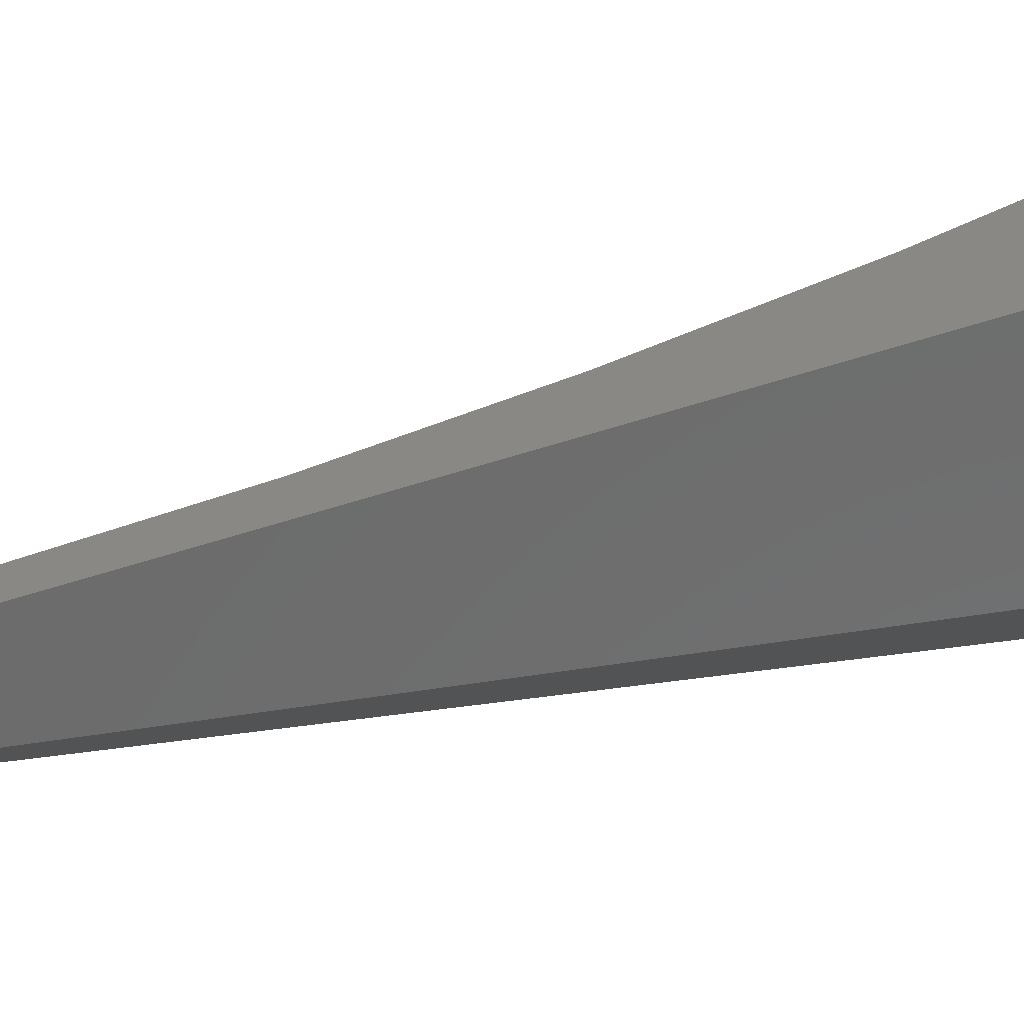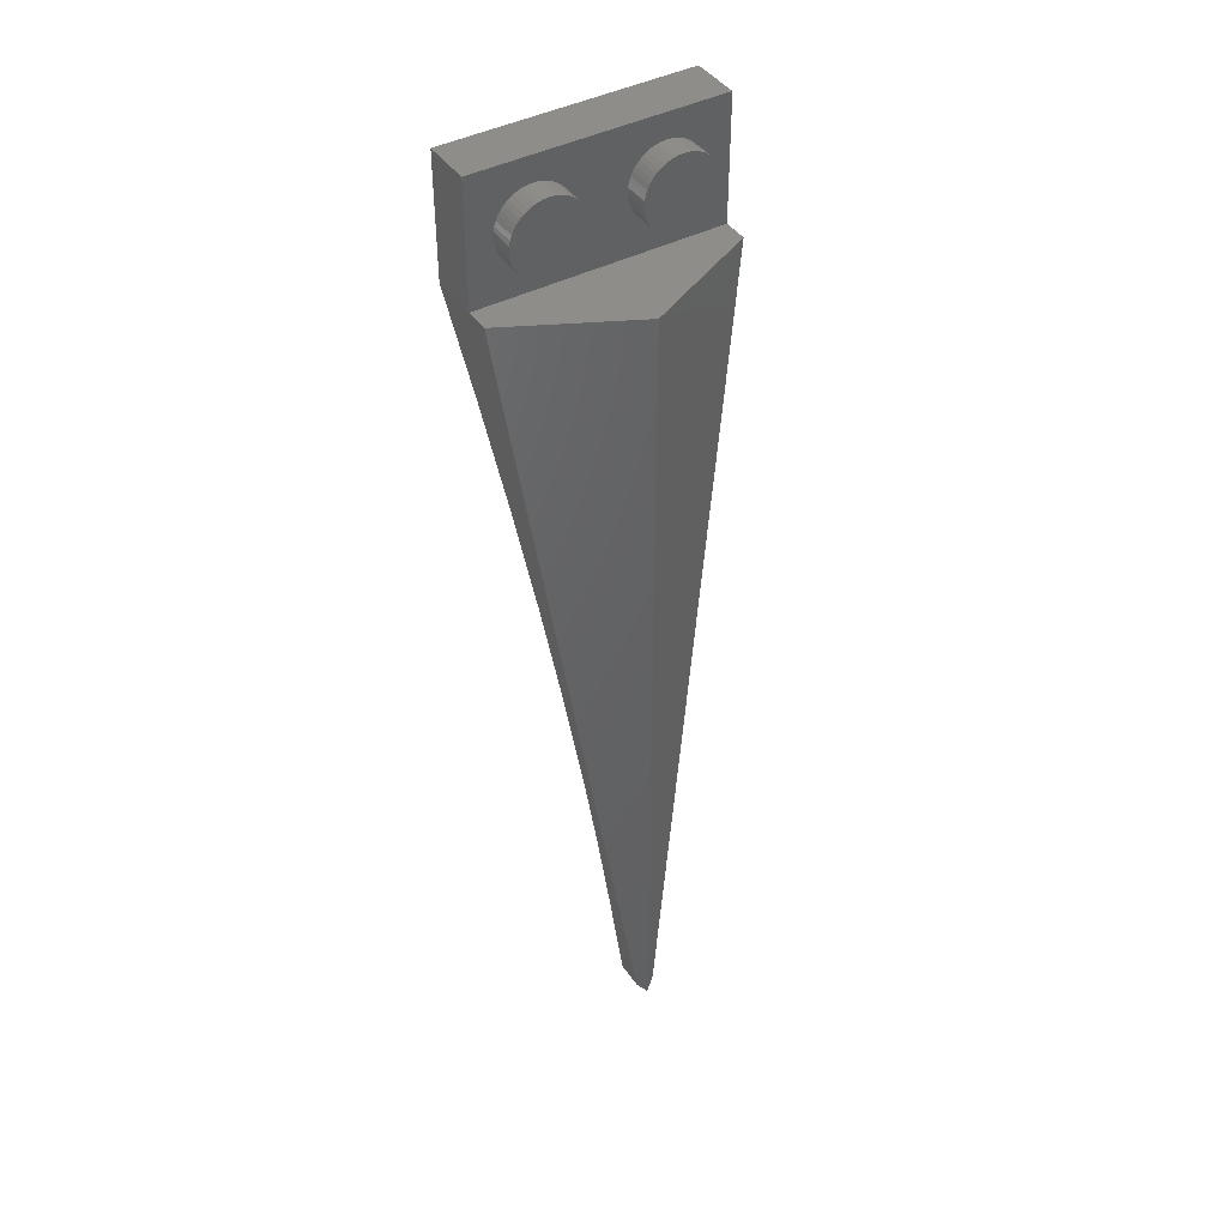
<metadata>
{"format":"stl","ext":"stl","renderer":"f3d","projection":"perspective","resolution":1024,"background":"white","views":[{"elev":-33.1,"azim":-75.4,"up":"+Y"},{"elev":42.7,"azim":-31.8,"up":"+Z"}]}
</metadata>
<code>
# stl→obj: 422 verts, 677 faces
v 0.4348 -3.334 -47.15
v -0.1488 -3.335 -47.19
v 0.444 -3.84 -47.15
v 0.9812 -3.328 -46.94
v 1.6 -3.4 -52
v -0.4388 -3.592 -43.25
v 0 -3.811 -43.2
v -0.444 -3.84 -43.25
v 0.4388 -3.592 -43.25
v 0.444 -3.84 -43.25
v -1.114 -3.254 -43.54
v 1.114 -3.254 -43.54
v -0.444 -3.84 -47.15
v 0.64 -3.4 -59.2
v -1.6 -3.4 -52
v -0.7196 -3.332 -47.07
v -1.229 -3.323 -46.78
v 4.267 -3.467 -32
v 0 -5.6 -32
v 2.507 -4.347 -45.2
v -1.114 -3.199 -43.54
v -1.248 -3.84 -43.64
v 1.114 -3.199 -43.54
v 1.884 -2.829 -37.76
v 1.228 -3.202 -43.62
v -1.496 -3.214 -43.87
v -3.187 -3.001 -40.09
v 3.187 -3.001 -40.09
v 2.652 -2.485 -32
v 1.632 -3.222 -44.04
v 1.248 -3.84 -43.64
v -1.632 -3.31 -46.36
v -1.248 -3.84 -46.76
v 1.8 -3.84 -44.33
v 1.248 -3.84 -46.76
v -1.8 -3.84 -46.07
v 1.8 -3.84 -46.07
v 1.444 -3.318 -46.58
v -1.782 -3.233 -44.29
v -1.8 -3.84 -44.33
v -2 -3.27 -45.2
v 1.782 -3.302 -46.11
v 2 -3.27 -45.2
v 2.507 -3.27 -45.2
v 1.897 -3.244 -44.57
v 2 -3.84 -45.2
v -1.897 -3.293 -45.83
v -2 -3.84 -45.2
v -1.884 -2.829 -37.76
v -2.652 -2.485 -32
v -2.507 -3.27 -45.2
v -2.507 -4.347 -45.2
v -4.267 -3.467 -32
v 2.652 -2.272 -32
v 4.267 -2.272 -32
v -2.652 -2.272 -32
v -4.267 -2.272 -32
v 0 -5.6 -60
v -0.64 -5.28 -59.2
v -0.64 -3.4 -59.2
v 0 -3.4 -60
v 0.64 -5.28 -59.2
v 0 -3.811 -32
v 6.4 3.2 -4
v 6.4 1.6 -4
v -6.4 1.6 -4
v -6.4 3.2 -4
v -8 0 -4
v -8 -1.6 -4
v 8 -1.6 -4
v 8 0 -4
v 0 -5.6 -4
v -5.21 -1.327 -24.92
v 4.436 -0.24 -18.62
v 5.319 1.156 -12
v 6.148 -0.0988 -17.89
v -4.436 -0.24 -18.62
v -6.148 -0.0988 -17.89
v -5.319 1.156 -12
v 3.547 -1.383 -25.29
v 6.024 1.6 -6.711
v 5.21 -1.327 -24.92
v -5.616 1.6 -9.774
v -5.616 1.686 -9.774
v -6.028 1.806 -9.282
v -6.195 1.6 -8.97
v -6.304 1.6 -7.329
v -6.024 1.6 -6.711
v 5.616 1.686 -9.774
v 5.616 1.6 -9.774
v 6.028 1.806 -9.282
v 6.024 2.463 -6.711
v 6.304 1.6 -7.329
v -3.547 -1.383 -25.29
v -6.024 2.463 -6.711
v -6.03 2.461 -6.72
v 8 3.2 -4
v 6.372 2.22 -7.64
v -6.306 2.3 -7.335
v -8 3.2 -4
v 6.172 1.6 -5.6
v -6.172 -0.7248 -5.6
v -6.172 1.6 -5.6
v 6.195 1.6 -8.97
v -6.306 1.96 -8.666
v -6.4 1.6 -8
v 6.4 1.6 -8
v 6.306 1.96 -8.666
v -7.078 1.411 -10.91
v 7.078 1.411 -10.91
v -6.4 2.129 -8
v 6.4 2.128 -8
v 6.386 1.6 -4
v 0 1.6 -4
v 6.386 3.2 -4
v -6.386 1.6 -4
v 0 -3.811 -5.6
v 6.172 -0.7248 -5.6
v -6.386 3.2 -4
v 0 3.2 0
v 1.586 3.2 0.2088
v 1.6 3.2 0
v 1.545 3.2 0.4141
v 1.478 3.2 0.6123
v 1.386 3.2 0.8
v 1.269 3.2 0.9741
v 1.131 3.2 1.131
v 0.9741 3.2 1.269
v 0.8 3.2 1.386
v 0.6123 3.2 1.478
v 0.4141 3.2 1.545
v 0.2088 3.2 1.586
v 0 3.2 1.6
v -0.2088 3.2 1.586
v -0.4141 3.2 1.545
v -0.6123 3.2 1.478
v -0.8 3.2 1.386
v -0.9741 3.2 1.269
v -1.131 3.2 1.131
v -1.269 3.2 0.9741
v -1.386 3.2 0.8
v -1.478 3.2 0.6123
v -1.545 3.2 0.4141
v -1.586 3.2 0.2088
v -1.6 3.2 0
v -1.586 3.2 -0.2088
v -1.545 3.2 -0.4141
v -1.478 3.2 -0.6123
v -1.386 3.2 -0.8
v -1.269 3.2 -0.9741
v -1.131 3.2 -1.131
v -0.9741 3.2 -1.269
v -0.8 3.2 -1.386
v -0.6123 3.2 -1.478
v -0.4141 3.2 -1.545
v -0.2088 3.2 -1.586
v 0 3.2 -1.6
v 0.2088 3.2 -1.586
v 0.4141 3.2 -1.545
v 0.6123 3.2 -1.478
v 0.8 3.2 -1.386
v 0.9741 3.2 -1.269
v 1.131 3.2 -1.131
v 1.269 3.2 -0.9741
v 1.386 3.2 -0.8
v 1.478 3.2 -0.6123
v 1.545 3.2 -0.4141
v 1.586 3.2 -0.2088
v 1.6 1.6 0
v 1.586 1.6 0.2088
v 1.545 1.6 0.4141
v 1.478 1.6 0.6123
v 1.386 1.6 0.8
v 1.269 1.6 0.9741
v 1.131 1.6 1.131
v 0.9741 1.6 1.269
v 0.8 1.6 1.386
v 0.6123 1.6 1.478
v 0.4141 1.6 1.545
v 0.2088 1.6 1.586
v 0 1.6 1.6
v -0.2088 1.6 1.586
v -0.4141 1.6 1.545
v -0.6123 1.6 1.478
v -0.8 1.6 1.386
v -0.9741 1.6 1.269
v -1.131 1.6 1.131
v -1.269 1.6 0.9741
v -1.386 1.6 0.8
v -1.478 1.6 0.6123
v -1.545 1.6 0.4141
v -1.586 1.6 0.2088
v -1.6 1.6 0
v -1.586 1.6 -0.2088
v -1.545 1.6 -0.4141
v -1.478 1.6 -0.6123
v -1.386 1.6 -0.8
v -1.269 1.6 -0.9741
v -1.131 1.6 -1.131
v -0.9741 1.6 -1.269
v -0.8 1.6 -1.386
v -0.6123 1.6 -1.478
v -0.4141 1.6 -1.545
v -0.2088 1.6 -1.586
v 0 1.6 -1.6
v 0.2088 1.6 -1.586
v 0.4141 1.6 -1.545
v 0.6123 1.6 -1.478
v 0.8 1.6 -1.386
v 0.9741 1.6 -1.269
v 1.131 1.6 -1.131
v 1.269 1.6 -0.9741
v 1.386 1.6 -0.8
v 1.478 1.6 -0.6123
v 1.545 1.6 -0.4141
v 1.586 1.6 -0.2088
v -6.4 1.6 2.4
v 6.4 1.6 2.4
v 6.4 1.6 -2.4
v -6.4 1.6 -2.4
v -6.4 3.2 2.4
v 6.4 3.2 2.4
v -6.4 3.2 -2.4
v 6.4 3.2 -2.4
v 8 3.2 4
v -8 3.2 4
v 8 0 4
v -8 0 4
v -4.313 0 2.379
v -4 -1.6 2.4
v -4 0 2.4
v -4.313 -1.6 2.379
v -4.621 0 2.318
v -4.621 -1.6 2.318
v -4.918 0 2.217
v -4.918 -1.6 2.217
v -5.2 0 2.078
v -5.2 -1.6 2.078
v -5.461 0 1.904
v -5.461 -1.6 1.904
v -5.697 0 1.697
v -5.697 -1.6 1.697
v -5.904 0 1.461
v -5.904 -1.6 1.461
v -6.078 0 1.2
v -6.078 -1.6 1.2
v -6.217 0 0.9185
v -6.217 -1.6 0.9185
v -6.318 0 0.6211
v -6.318 -1.6 0.6211
v -6.379 0 0.3132
v -6.379 -1.6 0.3132
v -6.4 0 0
v -6.4 -1.6 0
v -6.379 0 -0.3132
v -6.379 -1.6 -0.3132
v -6.318 0 -0.6211
v -6.318 -1.6 -0.6211
v -6.217 0 -0.9185
v -6.217 -1.6 -0.9185
v -6.078 0 -1.2
v -6.078 -1.6 -1.2
v -5.904 0 -1.461
v -5.904 -1.6 -1.461
v -5.697 0 -1.697
v -5.697 -1.6 -1.697
v -5.461 0 -1.904
v -5.461 -1.6 -1.904
v -5.2 0 -2.078
v -5.2 -1.6 -2.078
v -4.918 0 -2.217
v -4.918 -1.6 -2.217
v -4.621 0 -2.318
v -4.621 -1.6 -2.318
v -4.313 0 -2.379
v -4.313 -1.6 -2.379
v -4 0 -2.4
v -4 -1.6 -2.4
v -3.687 0 -2.379
v -3.687 -1.6 -2.379
v -3.379 0 -2.318
v -3.379 -1.6 -2.318
v -3.082 0 -2.217
v -3.082 -1.6 -2.217
v -2.8 0 -2.078
v -2.8 -1.6 -2.078
v -2.539 0 -1.904
v -2.539 -1.6 -1.904
v -2.303 0 -1.697
v -2.303 -1.6 -1.697
v -2.096 0 -1.461
v -2.096 -1.6 -1.461
v -1.922 0 -1.2
v -1.922 -1.6 -1.2
v -1.783 0 -0.9185
v -1.783 -1.6 -0.9185
v -1.682 0 -0.6211
v -1.682 -1.6 -0.6211
v -1.621 0 -0.3132
v -1.621 -1.6 -0.3132
v -1.6 0 0
v -1.6 -1.6 0
v -1.621 0 0.3132
v -1.621 -1.6 0.3132
v -1.682 0 0.6211
v -1.682 -1.6 0.6211
v -1.783 0 0.9185
v -1.783 -1.6 0.9185
v -1.922 0 1.2
v -1.922 -1.6 1.2
v -2.096 0 1.461
v -2.096 -1.6 1.461
v -2.303 0 1.697
v -2.303 -1.6 1.697
v -2.539 0 1.904
v -2.539 -1.6 1.904
v -2.8 0 2.078
v -2.8 -1.6 2.078
v -3.082 0 2.217
v -3.082 -1.6 2.217
v -3.379 0 2.318
v -3.379 -1.6 2.318
v -3.687 0 2.379
v -3.687 -1.6 2.379
v -4 -1.6 0
v 3.687 0 2.379
v 4 -1.6 2.4
v 4 0 2.4
v 3.687 -1.6 2.379
v 3.379 0 2.318
v 3.379 -1.6 2.318
v 3.082 0 2.217
v 3.082 -1.6 2.217
v 2.8 0 2.078
v 2.8 -1.6 2.078
v 2.539 0 1.904
v 2.539 -1.6 1.904
v 2.303 0 1.697
v 2.303 -1.6 1.697
v 2.096 0 1.461
v 2.096 -1.6 1.461
v 1.922 0 1.2
v 1.922 -1.6 1.2
v 1.783 0 0.9185
v 1.783 -1.6 0.9185
v 1.682 0 0.6211
v 1.682 -1.6 0.6211
v 1.621 0 0.3132
v 1.621 -1.6 0.3132
v 1.6 0 0
v 1.6 -1.6 0
v 1.621 0 -0.3132
v 1.621 -1.6 -0.3132
v 1.682 0 -0.6211
v 1.682 -1.6 -0.6211
v 1.783 0 -0.9185
v 1.783 -1.6 -0.9185
v 1.922 0 -1.2
v 1.922 -1.6 -1.2
v 2.096 0 -1.461
v 2.096 -1.6 -1.461
v 2.303 0 -1.697
v 2.303 -1.6 -1.697
v 2.539 0 -1.904
v 2.539 -1.6 -1.904
v 2.8 0 -2.078
v 2.8 -1.6 -2.078
v 3.082 0 -2.217
v 3.082 -1.6 -2.217
v 3.379 0 -2.318
v 3.379 -1.6 -2.318
v 3.687 0 -2.379
v 3.687 -1.6 -2.379
v 4 0 -2.4
v 4 -1.6 -2.4
v 4.313 0 -2.379
v 4.313 -1.6 -2.379
v 4.621 0 -2.318
v 4.621 -1.6 -2.318
v 4.918 0 -2.217
v 4.918 -1.6 -2.217
v 5.2 0 -2.078
v 5.2 -1.6 -2.078
v 5.461 0 -1.904
v 5.461 -1.6 -1.904
v 5.697 0 -1.697
v 5.697 -1.6 -1.697
v 5.904 0 -1.461
v 5.904 -1.6 -1.461
v 6.078 0 -1.2
v 6.078 -1.6 -1.2
v 6.217 0 -0.9185
v 6.217 -1.6 -0.9185
v 6.318 0 -0.6211
v 6.318 -1.6 -0.6211
v 6.379 0 -0.3132
v 6.379 -1.6 -0.3132
v 6.4 0 0
v 6.4 -1.6 0
v 6.379 0 0.3132
v 6.379 -1.6 0.3132
v 6.318 0 0.6211
v 6.318 -1.6 0.6211
v 6.217 0 0.9185
v 6.217 -1.6 0.9185
v 6.078 0 1.2
v 6.078 -1.6 1.2
v 5.904 0 1.461
v 5.904 -1.6 1.461
v 5.697 0 1.697
v 5.697 -1.6 1.697
v 5.461 0 1.904
v 5.461 -1.6 1.904
v 5.2 0 2.078
v 5.2 -1.6 2.078
v 4.918 0 2.217
v 4.918 -1.6 2.217
v 4.621 0 2.318
v 4.621 -1.6 2.318
v 4.313 0 2.379
v 4.313 -1.6 2.379
v 4 -1.6 0
f 1 2 3
f 1 3 4
f 1 5 2
f 6 7 8
f 9 10 7
f 6 8 11
f 9 12 10
f 8 7 10
f 3 2 13
f 14 15 5
f 16 13 2
f 16 17 13
f 18 19 20
f 4 5 1
f 21 11 22
f 23 12 24
f 23 25 12
f 21 22 26
f 21 26 27
f 23 28 25
f 12 9 29
f 12 25 10
f 12 29 24
f 25 30 31
f 25 28 30
f 17 16 15
f 17 32 33
f 31 10 25
f 22 11 8
f 31 30 34
f 33 13 17
f 35 4 3
f 33 32 36
f 35 37 38
f 38 4 35
f 38 5 4
f 26 39 27
f 32 17 15
f 39 26 40
f 39 40 41
f 42 38 37
f 42 37 43
f 42 44 38
f 40 26 22
f 34 45 46
f 36 47 48
f 49 21 27
f 49 11 21
f 49 50 11
f 24 28 23
f 45 34 30
f 47 32 51
f 47 36 32
f 43 45 44
f 41 47 51
f 43 46 45
f 41 48 47
f 41 51 39
f 43 44 42
f 48 41 40
f 46 43 37
f 52 19 53
f 20 5 44
f 44 5 38
f 51 15 52
f 51 32 15
f 51 52 27
f 54 55 24
f 56 49 57
f 54 24 29
f 50 6 11
f 50 49 56
f 27 57 49
f 27 39 51
f 28 24 55
f 28 20 44
f 58 59 60
f 60 61 58
f 3 13 33
f 33 35 3
f 59 58 19
f 19 52 59
f 62 58 61
f 61 14 62
f 62 14 5
f 5 20 62
f 62 20 19
f 19 58 62
f 59 52 15
f 15 60 59
f 53 57 27
f 27 52 53
f 31 22 8
f 8 10 31
f 35 33 36
f 36 37 35
f 15 14 61
f 61 60 15
f 15 16 2
f 2 5 15
f 34 40 22
f 22 31 34
f 37 36 48
f 48 46 37
f 45 30 28
f 28 44 45
f 46 48 40
f 40 34 46
f 50 63 7
f 7 6 50
f 29 9 7
f 7 63 29
f 28 55 18
f 18 20 28
f 64 65 66
f 66 67 64
f 68 69 70
f 70 71 68
f 69 72 70
f 57 53 73
f 74 75 76
f 77 78 79
f 74 80 81
f 82 18 55
f 73 53 78
f 83 79 84
f 83 85 86
f 83 87 88
f 89 75 90
f 89 90 91
f 84 85 83
f 81 92 93
f 88 94 77
f 95 88 96
f 92 97 98
f 96 99 100
f 76 18 82
f 101 102 103
f 104 91 90
f 86 105 106
f 104 107 108
f 93 90 81
f 93 98 107
f 108 91 104
f 105 85 109
f 105 86 85
f 108 110 91
f 99 111 100
f 98 93 92
f 98 97 112
f 113 101 114
f 115 97 92
f 112 108 107
f 112 107 98
f 112 97 108
f 111 105 100
f 111 106 105
f 109 79 78
f 110 76 75
f 70 110 97
f 100 105 109
f 97 110 108
f 100 109 69
f 54 29 80
f 94 50 56
f 19 72 69
f 69 53 19
f 114 101 103
f 103 116 114
f 63 117 118
f 118 29 63
f 57 73 94
f 94 56 57
f 18 76 110
f 110 70 18
f 53 69 109
f 109 78 53
f 77 79 83
f 83 88 77
f 74 76 82
f 82 80 74
f 73 78 77
f 77 94 73
f 90 75 74
f 74 81 90
f 90 93 107
f 107 104 90
f 84 79 109
f 109 85 84
f 88 102 50
f 50 94 88
f 95 96 100
f 100 119 95
f 95 103 102
f 102 88 95
f 102 117 63
f 63 50 102
f 118 117 102
f 102 101 118
f 118 101 92
f 92 81 118
f 87 83 86
f 86 106 87
f 87 99 96
f 96 88 87
f 87 106 111
f 111 99 87
f 115 92 101
f 101 113 115
f 119 116 103
f 103 95 119
f 110 75 89
f 89 91 110
f 70 72 19
f 19 18 70
f 29 118 81
f 81 80 29
f 80 82 55
f 55 54 80
f 120 121 122
f 120 123 121
f 120 124 123
f 120 125 124
f 120 126 125
f 120 127 126
f 120 128 127
f 120 129 128
f 120 130 129
f 120 131 130
f 120 132 131
f 120 133 132
f 120 134 133
f 120 135 134
f 120 136 135
f 120 137 136
f 120 138 137
f 120 139 138
f 120 140 139
f 120 141 140
f 120 142 141
f 120 143 142
f 120 144 143
f 120 145 144
f 120 146 145
f 120 147 146
f 120 148 147
f 120 149 148
f 120 150 149
f 120 151 150
f 120 152 151
f 120 153 152
f 120 154 153
f 120 155 154
f 120 156 155
f 120 157 156
f 120 158 157
f 120 159 158
f 120 160 159
f 120 161 160
f 120 162 161
f 120 163 162
f 120 164 163
f 120 165 164
f 120 166 165
f 120 167 166
f 120 168 167
f 120 122 168
f 121 169 122
f 169 121 170
f 123 170 121
f 170 123 171
f 124 171 123
f 171 124 172
f 125 172 124
f 172 125 173
f 126 173 125
f 173 126 174
f 127 174 126
f 174 127 175
f 128 175 127
f 175 128 176
f 129 176 128
f 176 129 177
f 130 177 129
f 177 130 178
f 131 178 130
f 178 131 179
f 132 179 131
f 179 132 180
f 133 180 132
f 180 133 181
f 134 181 133
f 181 134 182
f 135 182 134
f 182 135 183
f 136 183 135
f 183 136 184
f 137 184 136
f 184 137 185
f 138 185 137
f 185 138 186
f 139 186 138
f 186 139 187
f 140 187 139
f 187 140 188
f 141 188 140
f 188 141 189
f 142 189 141
f 189 142 190
f 143 190 142
f 190 143 191
f 144 191 143
f 191 144 192
f 145 192 144
f 192 145 193
f 146 193 145
f 193 146 194
f 147 194 146
f 194 147 195
f 148 195 147
f 195 148 196
f 149 196 148
f 196 149 197
f 150 197 149
f 197 150 198
f 151 198 150
f 198 151 199
f 152 199 151
f 199 152 200
f 153 200 152
f 200 153 201
f 154 201 153
f 201 154 202
f 155 202 154
f 202 155 203
f 156 203 155
f 203 156 204
f 157 204 156
f 204 157 205
f 158 205 157
f 205 158 206
f 159 206 158
f 206 159 207
f 160 207 159
f 207 160 208
f 161 208 160
f 208 161 209
f 162 209 161
f 209 162 210
f 163 210 162
f 210 163 211
f 164 211 163
f 211 164 212
f 165 212 164
f 212 165 213
f 166 213 165
f 213 166 214
f 167 214 166
f 214 167 215
f 168 215 167
f 215 168 216
f 122 216 168
f 216 122 169
f 217 218 219
f 219 220 217
f 217 221 222
f 222 218 217
f 220 223 221
f 221 217 220
f 219 224 223
f 223 220 219
f 218 222 224
f 224 219 218
f 225 222 221
f 221 226 225
f 226 221 223
f 223 100 226
f 100 223 224
f 224 97 100
f 97 224 222
f 222 225 97
f 227 68 71
f 68 227 228
f 227 226 228
f 226 227 225
f 228 100 68
f 100 228 226
f 71 225 227
f 225 71 97
f 229 230 231
f 230 229 232
f 233 232 229
f 232 233 234
f 235 234 233
f 234 235 236
f 237 236 235
f 236 237 238
f 239 238 237
f 238 239 240
f 241 240 239
f 240 241 242
f 243 242 241
f 242 243 244
f 245 244 243
f 244 245 246
f 247 246 245
f 246 247 248
f 249 248 247
f 248 249 250
f 251 250 249
f 250 251 252
f 253 252 251
f 252 253 254
f 255 254 253
f 254 255 256
f 257 256 255
f 256 257 258
f 259 258 257
f 258 259 260
f 261 260 259
f 260 261 262
f 263 262 261
f 262 263 264
f 265 264 263
f 264 265 266
f 267 266 265
f 266 267 268
f 269 268 267
f 268 269 270
f 271 270 269
f 270 271 272
f 273 272 271
f 272 273 274
f 275 274 273
f 274 275 276
f 277 276 275
f 276 277 278
f 279 278 277
f 278 279 280
f 281 280 279
f 280 281 282
f 283 282 281
f 282 283 284
f 285 284 283
f 284 285 286
f 287 286 285
f 286 287 288
f 289 288 287
f 288 289 290
f 291 290 289
f 290 291 292
f 293 292 291
f 292 293 294
f 295 294 293
f 294 295 296
f 297 296 295
f 296 297 298
f 299 298 297
f 298 299 300
f 301 300 299
f 300 301 302
f 303 302 301
f 302 303 304
f 305 304 303
f 304 305 306
f 307 306 305
f 306 307 308
f 309 308 307
f 308 309 310
f 311 310 309
f 310 311 312
f 313 312 311
f 312 313 314
f 315 314 313
f 314 315 316
f 317 316 315
f 316 317 318
f 319 318 317
f 318 319 320
f 321 320 319
f 320 321 322
f 323 322 321
f 322 323 324
f 231 324 323
f 324 231 230
f 325 230 232
f 325 232 234
f 325 234 236
f 325 236 238
f 325 238 240
f 325 240 242
f 325 242 244
f 325 244 246
f 325 246 248
f 325 248 250
f 325 250 252
f 325 252 254
f 325 254 256
f 325 256 258
f 325 258 260
f 325 260 262
f 325 262 264
f 325 264 266
f 325 266 268
f 325 268 270
f 325 270 272
f 325 272 274
f 325 274 276
f 325 276 278
f 325 278 280
f 325 280 282
f 325 282 284
f 325 284 286
f 325 286 288
f 325 288 290
f 325 290 292
f 325 292 294
f 325 294 296
f 325 296 298
f 325 298 300
f 325 300 302
f 325 302 304
f 325 304 306
f 325 306 308
f 325 308 310
f 325 310 312
f 325 312 314
f 325 314 316
f 325 316 318
f 325 318 320
f 325 320 322
f 325 322 324
f 325 324 230
f 326 327 328
f 327 326 329
f 330 329 326
f 329 330 331
f 332 331 330
f 331 332 333
f 334 333 332
f 333 334 335
f 336 335 334
f 335 336 337
f 338 337 336
f 337 338 339
f 340 339 338
f 339 340 341
f 342 341 340
f 341 342 343
f 344 343 342
f 343 344 345
f 346 345 344
f 345 346 347
f 348 347 346
f 347 348 349
f 350 349 348
f 349 350 351
f 352 351 350
f 351 352 353
f 354 353 352
f 353 354 355
f 356 355 354
f 355 356 357
f 358 357 356
f 357 358 359
f 360 359 358
f 359 360 361
f 362 361 360
f 361 362 363
f 364 363 362
f 363 364 365
f 366 365 364
f 365 366 367
f 368 367 366
f 367 368 369
f 370 369 368
f 369 370 371
f 372 371 370
f 371 372 373
f 374 373 372
f 373 374 375
f 376 375 374
f 375 376 377
f 378 377 376
f 377 378 379
f 380 379 378
f 379 380 381
f 382 381 380
f 381 382 383
f 384 383 382
f 383 384 385
f 386 385 384
f 385 386 387
f 388 387 386
f 387 388 389
f 390 389 388
f 389 390 391
f 392 391 390
f 391 392 393
f 394 393 392
f 393 394 395
f 396 395 394
f 395 396 397
f 398 397 396
f 397 398 399
f 400 399 398
f 399 400 401
f 402 401 400
f 401 402 403
f 404 403 402
f 403 404 405
f 406 405 404
f 405 406 407
f 408 407 406
f 407 408 409
f 410 409 408
f 409 410 411
f 412 411 410
f 411 412 413
f 414 413 412
f 413 414 415
f 416 415 414
f 415 416 417
f 418 417 416
f 417 418 419
f 420 419 418
f 419 420 421
f 328 421 420
f 421 328 327
f 422 327 329
f 422 329 331
f 422 331 333
f 422 333 335
f 422 335 337
f 422 337 339
f 422 339 341
f 422 341 343
f 422 343 345
f 422 345 347
f 422 347 349
f 422 349 351
f 422 351 353
f 422 353 355
f 422 355 357
f 422 357 359
f 422 359 361
f 422 361 363
f 422 363 365
f 422 365 367
f 422 367 369
f 422 369 371
f 422 371 373
f 422 373 375
f 422 375 377
f 422 377 379
f 422 379 381
f 422 381 383
f 422 383 385
f 422 385 387
f 422 387 389
f 422 389 391
f 422 391 393
f 422 393 395
f 422 395 397
f 422 397 399
f 422 399 401
f 422 401 403
f 422 403 405
f 422 405 407
f 422 407 409
f 422 409 411
f 422 411 413
f 422 413 415
f 422 415 417
f 422 417 419
f 422 419 421
f 422 421 327

</code>
